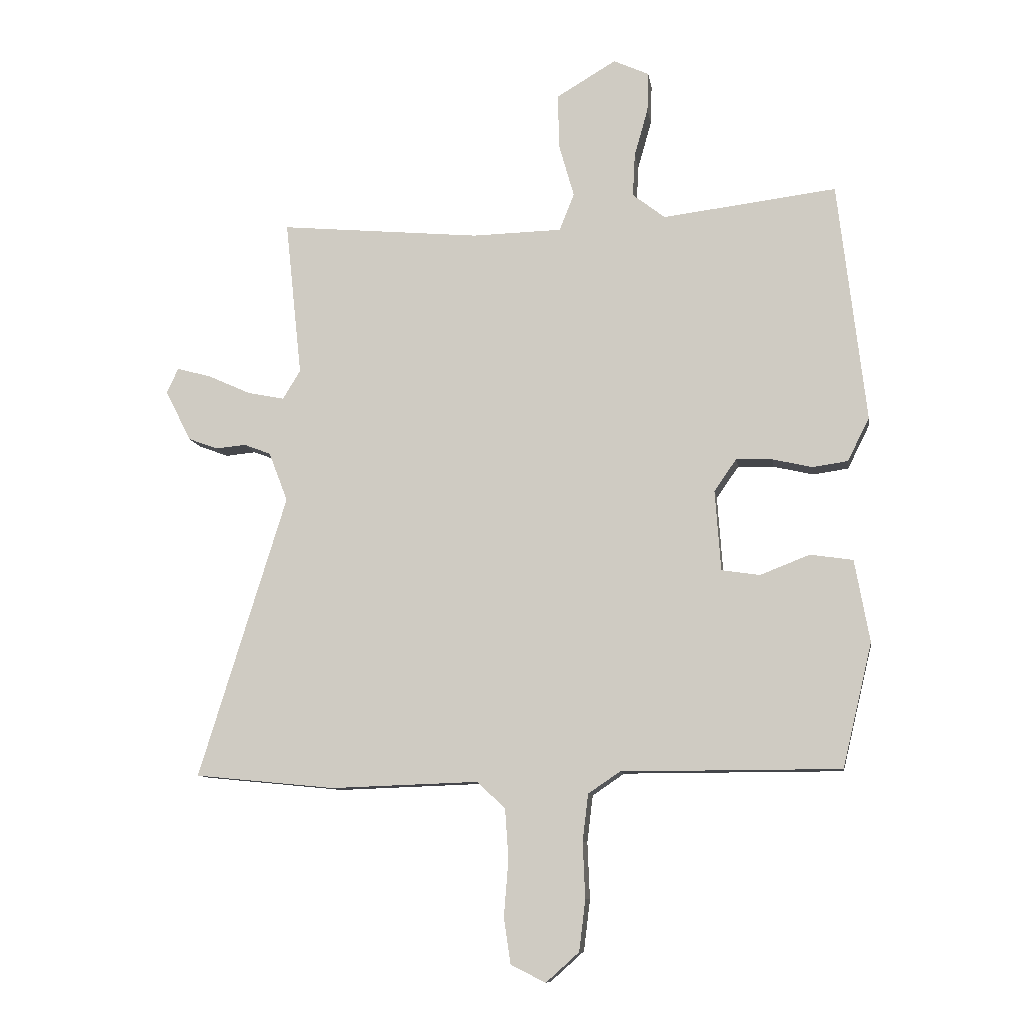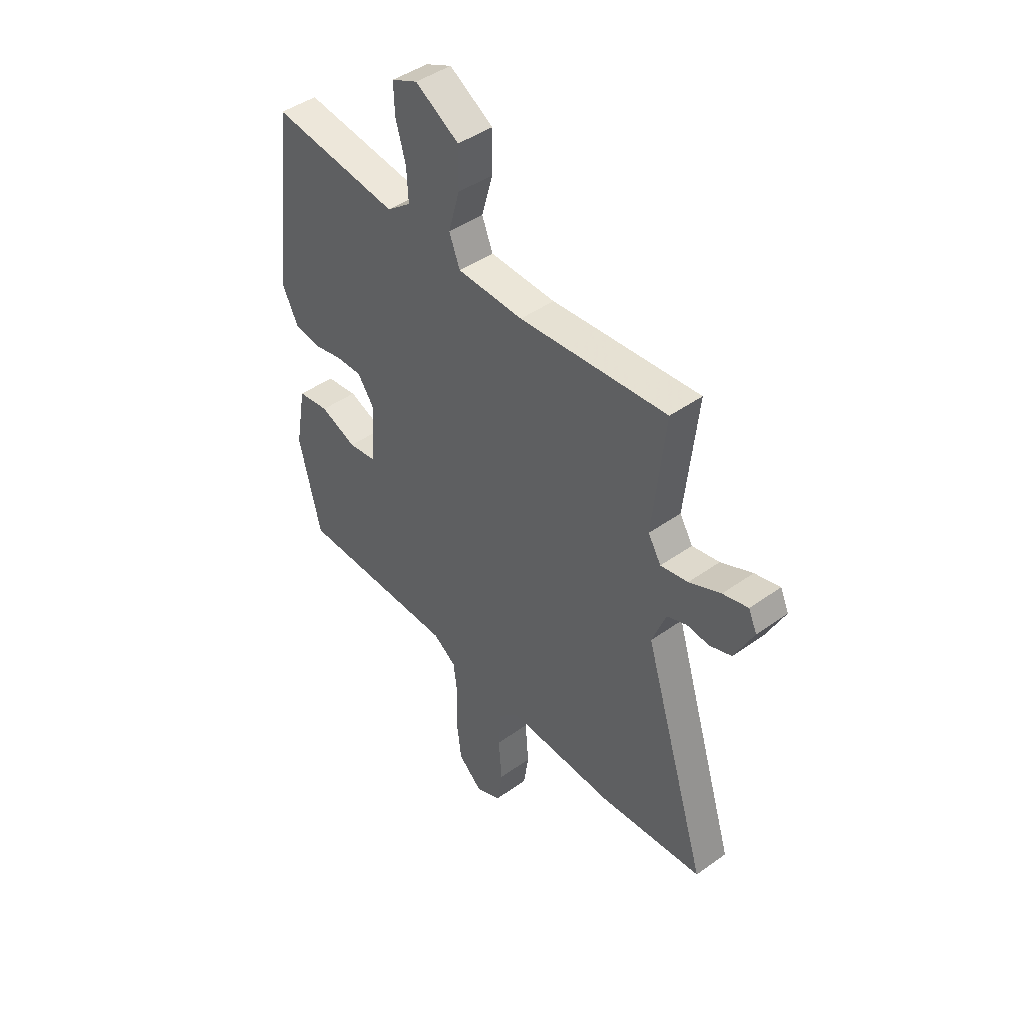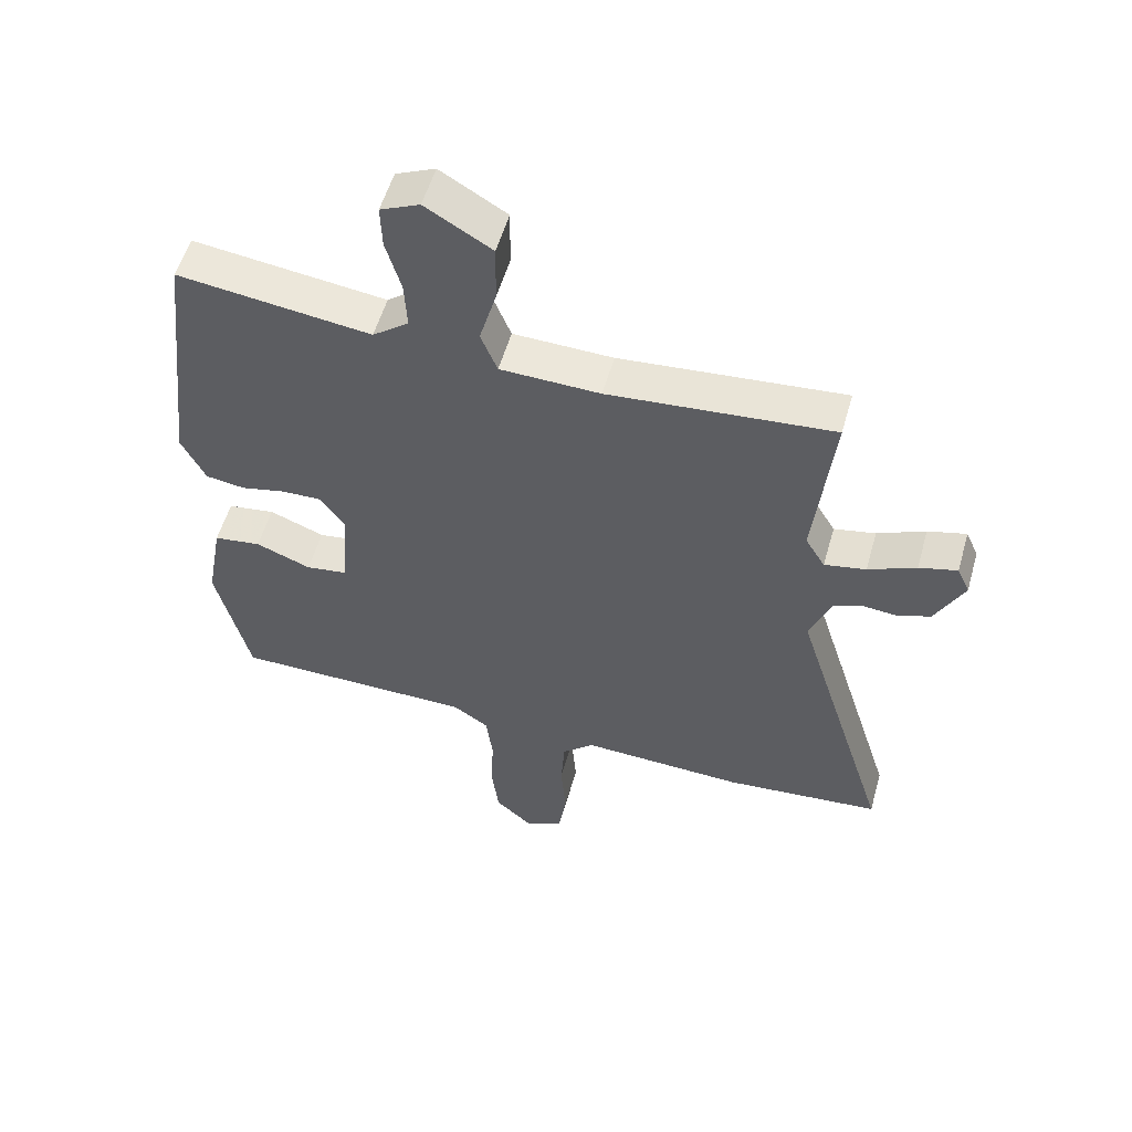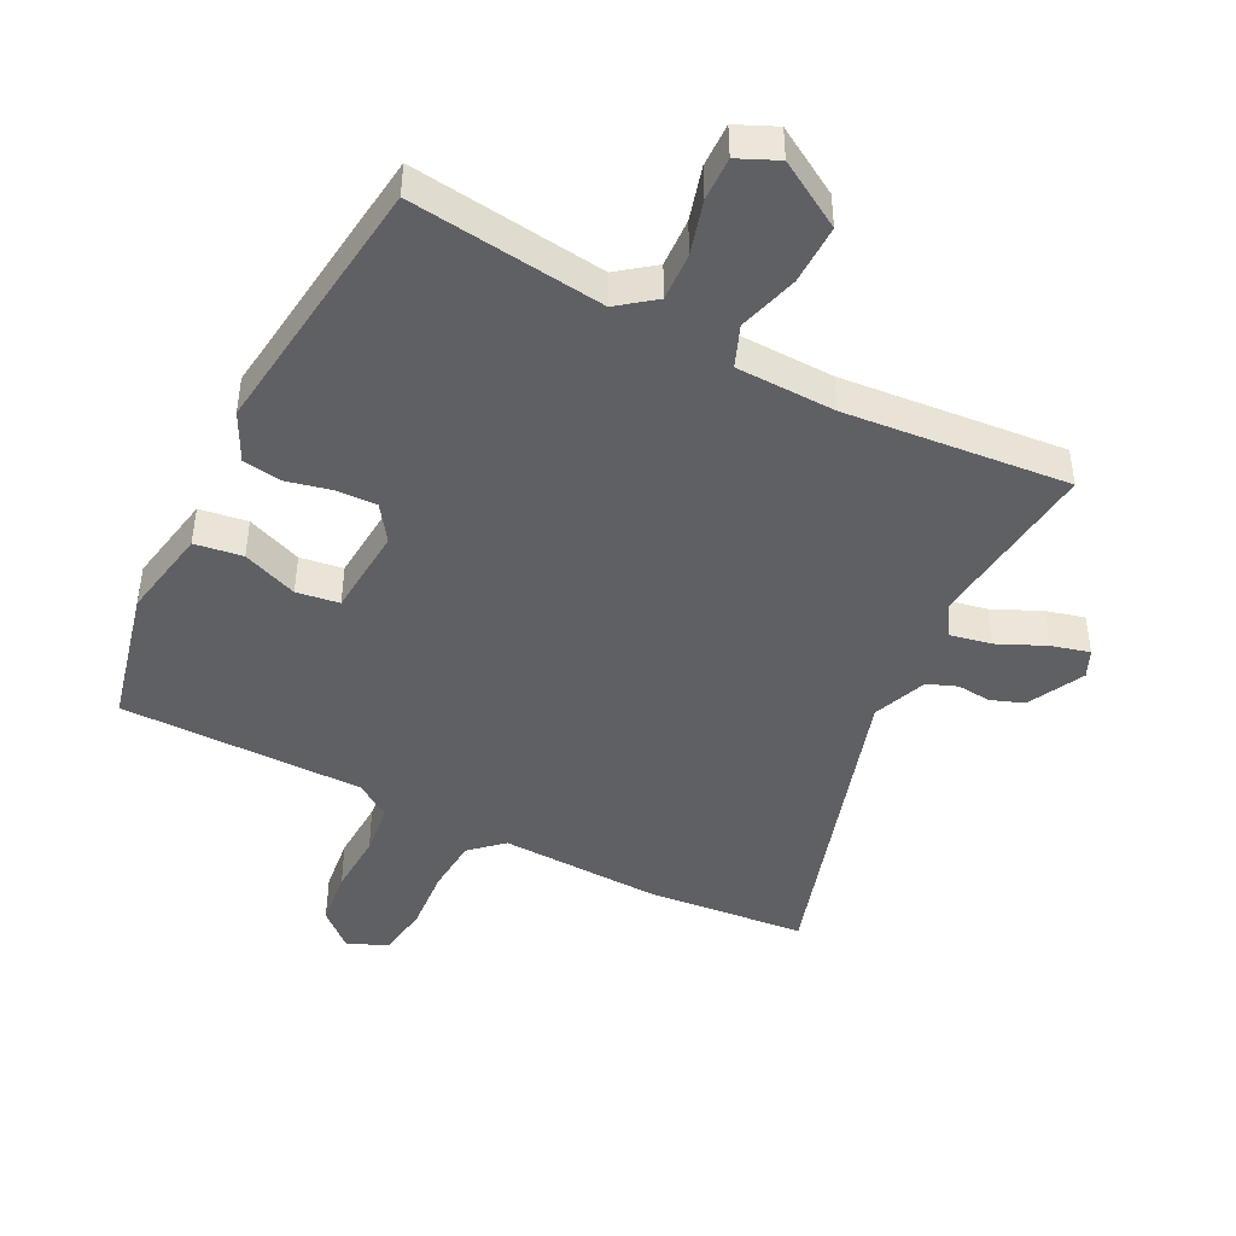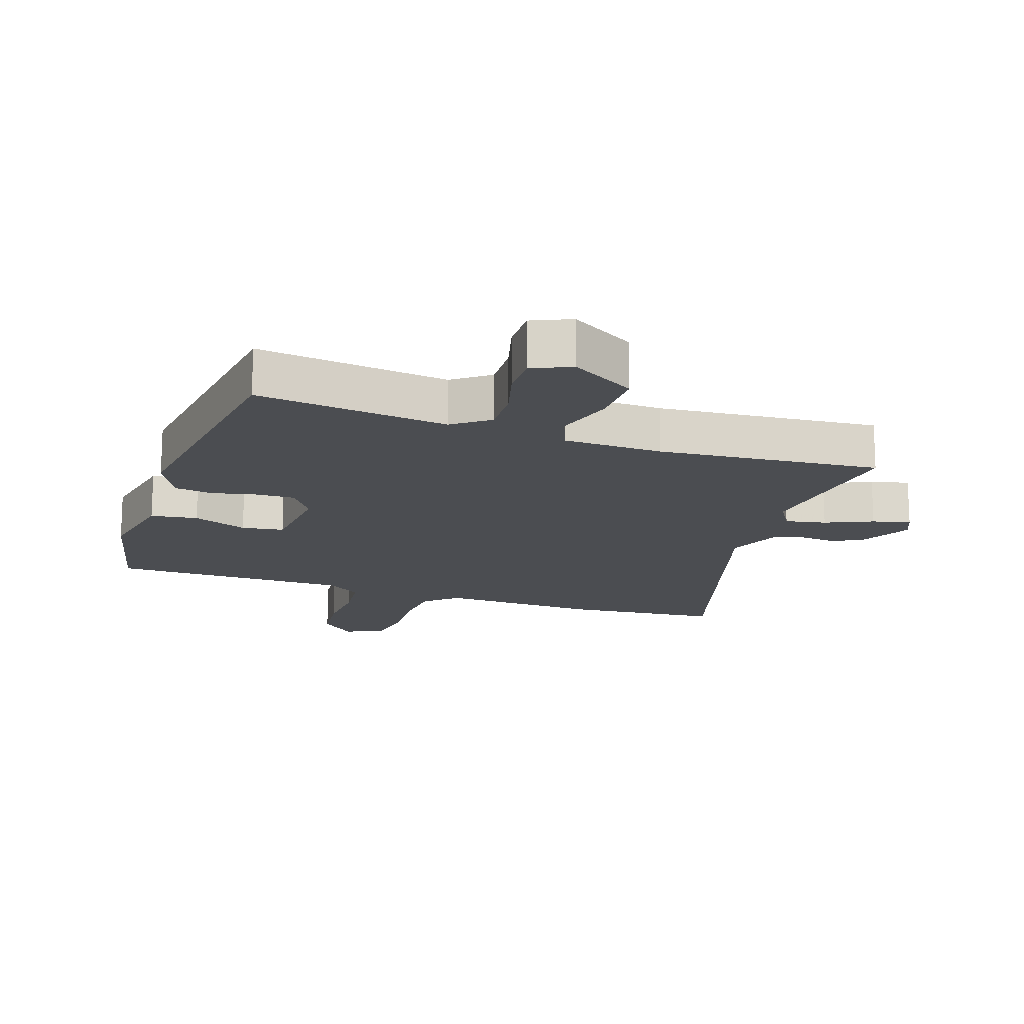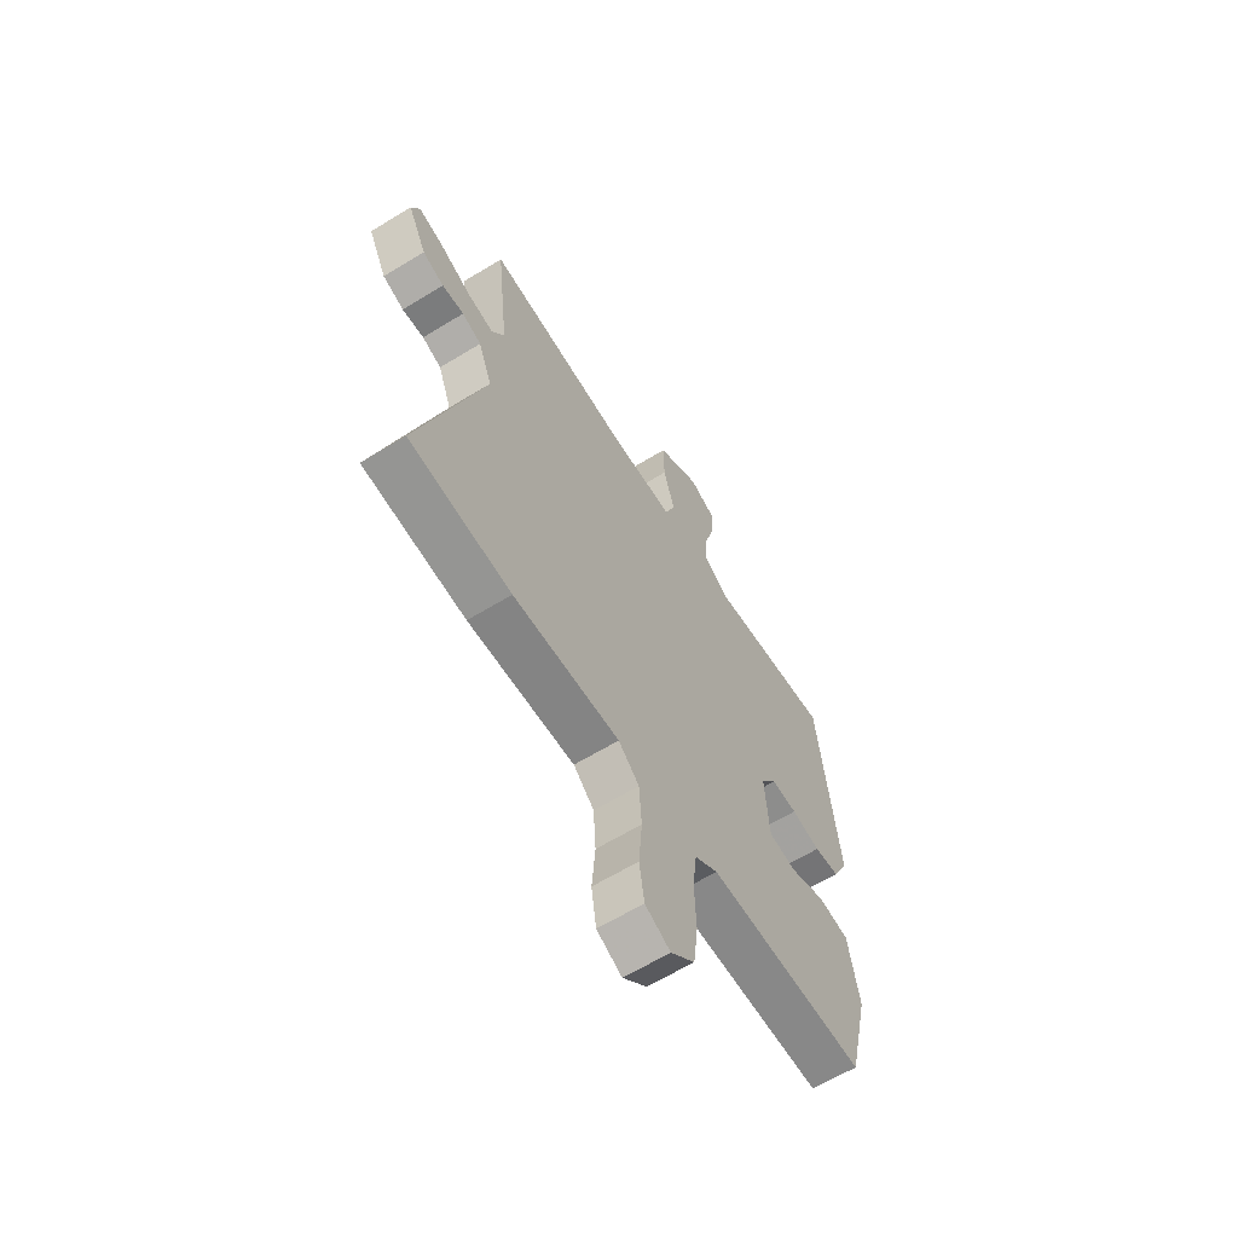
<metadata>
{"format":"obj","ext":"obj","renderer":"f3d","projection":"perspective","resolution":1024,"background":"white","views":[{"elev":-9.8,"azim":-171.4,"up":"+Z"},{"elev":44.4,"azim":50.2,"up":"+Z"},{"elev":55.0,"azim":15.9,"up":"+Z"},{"elev":-44.6,"azim":-27.1,"up":"+Y"},{"elev":-16.0,"azim":-19.2,"up":"+Y"},{"elev":-63.0,"azim":121.8,"up":"+Z"}]}
</metadata>
<code>
v -0.49 0.07 0.55
v -0.185 0.07 0.512
v -0.128 0.07 0.556
v -0.132 0.07 0.632
v -0.156 0.07 0.716
v -0.158 0.07 0.785
v -0.096 0.07 0.813
v 0.008 0.07 0.751
v 0.007 0.07 0.657
v -0.02 0.07 0.562
v 0.006 0.07 0.497
v 0.163 0.07 0.493
v 0.515 0.07 0.525
v 0.486 0.07 0.251
v 0.517 0.07 0.2
v 0.582 0.07 0.213
v 0.657 0.07 0.247
v 0.717 0.07 0.263
v 0.737 0.07 0.219
v 0.692 0.07 0.13
v 0.64 0.07 0.111
v 0.587 0.07 0.116
v 0.54 0.07 0.098
v 0.507 0.07 0.012
v 0.661 0.07 -0.484
v 0.414 0.07 -0.508
v 0.156 0.07 -0.499
v 0.106 0.07 -0.545
v 0.1 0.07 -0.633
v 0.108 0.07 -0.733
v 0.096 0.07 -0.813
v 0.035 0.07 -0.843
v -0.023 0.07 -0.791
v -0.034 0.07 -0.702
v -0.03 0.07 -0.603
v -0.04 0.07 -0.521
v -0.096 0.07 -0.483
v -0.48 0.07 -0.482
v -0.532 0.07 -0.265
v -0.506 0.07 -0.121
v -0.431 0.07 -0.11
v -0.344 0.07 -0.144
v -0.277 0.07 -0.134
v -0.267 0.07 0.007
v -0.306 0.07 0.063
v -0.369 0.07 0.061
v -0.439 0.07 0.045
v -0.501 0.07 0.054
v -0.539 0.07 0.13
v -0.49 0 0.55
v -0.185 0 0.512
v -0.128 0 0.556
v -0.132 0 0.632
v -0.156 0 0.716
v -0.158 0 0.785
v -0.096 0 0.813
v 0.008 0 0.751
v 0.007 0 0.657
v -0.02 0 0.562
v 0.006 0 0.497
v 0.163 0 0.493
v 0.515 0 0.525
v 0.486 0 0.251
v 0.517 0 0.2
v 0.582 0 0.213
v 0.657 0 0.247
v 0.717 0 0.263
v 0.737 0 0.219
v 0.692 0 0.13
v 0.64 0 0.111
v 0.587 0 0.116
v 0.54 0 0.098
v 0.507 0 0.012
v 0.661 0 -0.484
v 0.414 0 -0.508
v 0.156 0 -0.499
v 0.106 0 -0.545
v 0.1 0 -0.633
v 0.108 0 -0.733
v 0.096 0 -0.813
v 0.035 0 -0.843
v -0.023 0 -0.791
v -0.034 0 -0.702
v -0.03 0 -0.603
v -0.04 0 -0.521
v -0.096 0 -0.483
v -0.48 0 -0.482
v -0.532 0 -0.265
v -0.506 0 -0.121
v -0.431 0 -0.11
v -0.344 0 -0.144
v -0.277 0 -0.134
v -0.267 0 0.007
v -0.306 0 0.063
v -0.369 0 0.061
v -0.439 0 0.045
v -0.501 0 0.054
v -0.539 0 0.13
f 49 1 2
f 48 49 2
f 47 48 2
f 46 47 2
f 45 46 2 3
f 44 45 3
f 43 44 3
f 40 41 42
f 39 40 42
f 38 39 42
f 37 38 42
f 36 37 42 43
f 33 34 35
f 32 33 35
f 31 32 35
f 30 31 35
f 29 30 35
f 28 29 35 36
f 36 43 3
f 28 36 3
f 27 28 3
f 26 27 3
f 25 26 3
f 24 25 3
f 20 21 22
f 19 20 22
f 18 19 22
f 17 18 22
f 16 17 22
f 15 16 22 23
f 23 24 3
f 15 23 3
f 14 15 3
f 8 9 10
f 7 8 10
f 6 7 10
f 5 6 10
f 4 5 10
f 4 10 11
f 3 4 11
f 14 3 11
f 12 13 14
f 11 12 14
f 51 50 98
f 51 98 97
f 51 97 96
f 51 96 95
f 52 51 95 94
f 52 94 93
f 52 93 92
f 91 90 89
f 91 89 88
f 91 88 87
f 91 87 86
f 92 91 86 85
f 84 83 82
f 84 82 81
f 84 81 80
f 84 80 79
f 84 79 78
f 85 84 78 77
f 52 92 85
f 52 85 77
f 52 77 76
f 52 76 75
f 52 75 74
f 52 74 73
f 71 70 69
f 71 69 68
f 71 68 67
f 71 67 66
f 71 66 65
f 72 71 65 64
f 52 73 72
f 52 72 64
f 52 64 63
f 59 58 57
f 59 57 56
f 59 56 55
f 59 55 54
f 59 54 53
f 60 59 53
f 60 53 52
f 60 52 63
f 63 62 61
f 63 61 60
f 1 50 51 2
f 2 51 52 3
f 3 52 53 4
f 4 53 54 5
f 5 54 55 6
f 6 55 56 7
f 7 56 57 8
f 8 57 58 9
f 9 58 59 10
f 10 59 60 11
f 11 60 61 12
f 12 61 62 13
f 13 62 63 14
f 14 63 64 15
f 15 64 65 16
f 16 65 66 17
f 17 66 67 18
f 18 67 68 19
f 19 68 69 20
f 20 69 70 21
f 21 70 71 22
f 22 71 72 23
f 23 72 73 24
f 24 73 74 25
f 25 74 75 26
f 26 75 76 27
f 27 76 77 28
f 28 77 78 29
f 29 78 79 30
f 30 79 80 31
f 31 80 81 32
f 32 81 82 33
f 33 82 83 34
f 34 83 84 35
f 35 84 85 36
f 36 85 86 37
f 37 86 87 38
f 38 87 88 39
f 39 88 89 40
f 40 89 90 41
f 41 90 91 42
f 42 91 92 43
f 43 92 93 44
f 44 93 94 45
f 45 94 95 46
f 46 95 96 47
f 47 96 97 48
f 48 97 98 49
f 49 98 50 1

</code>
